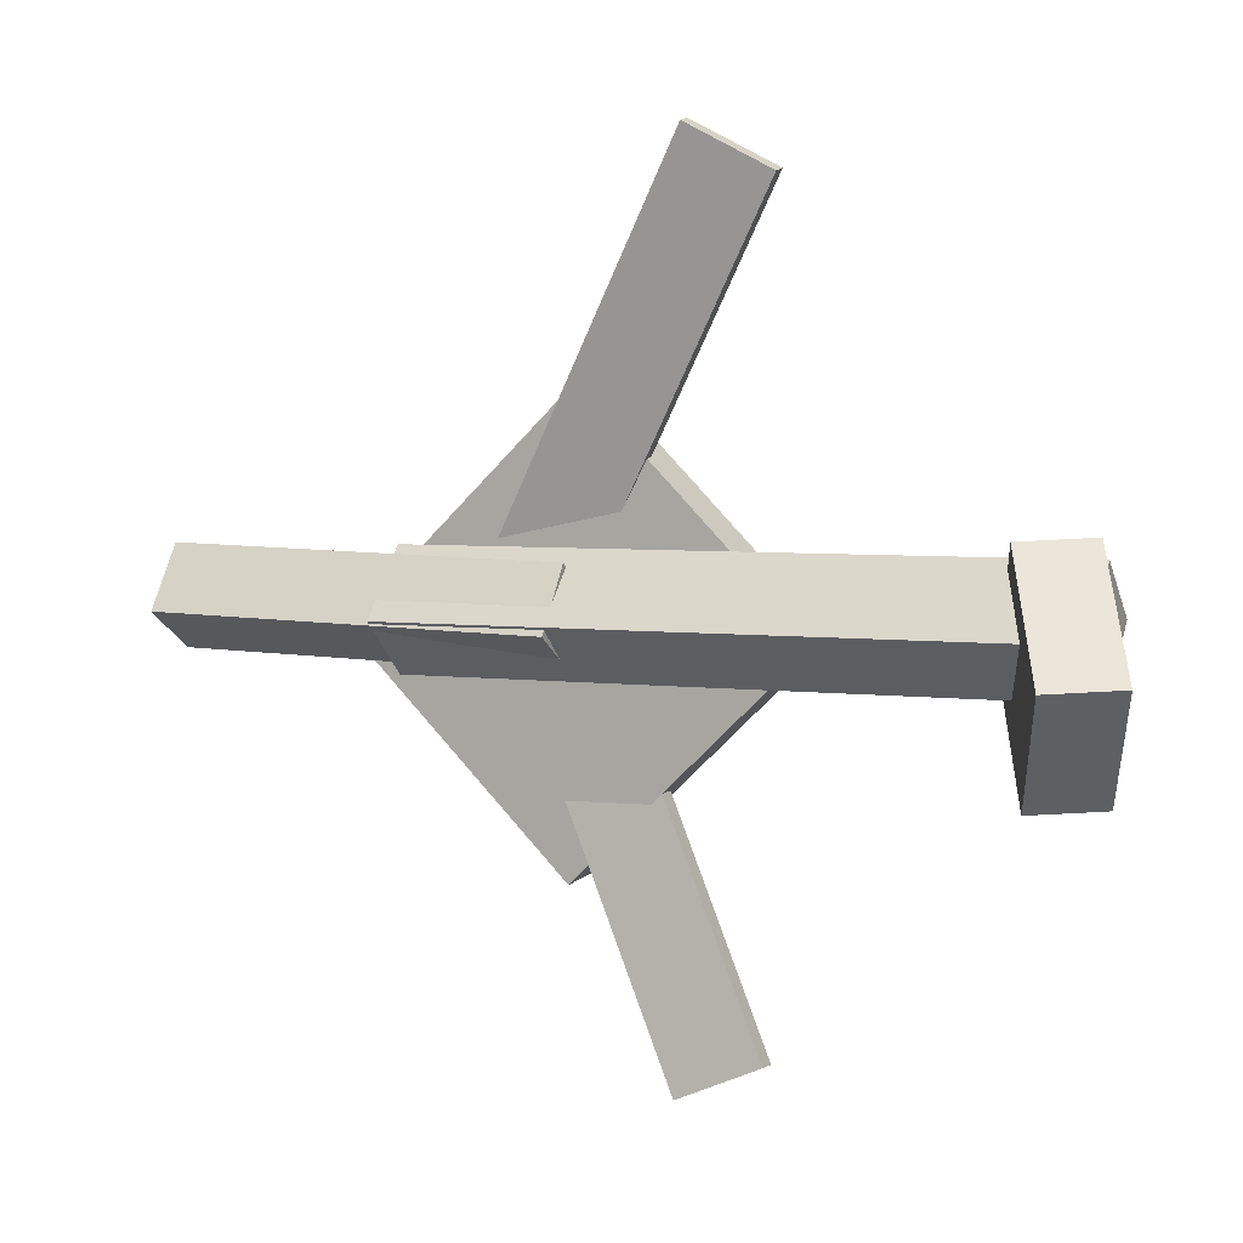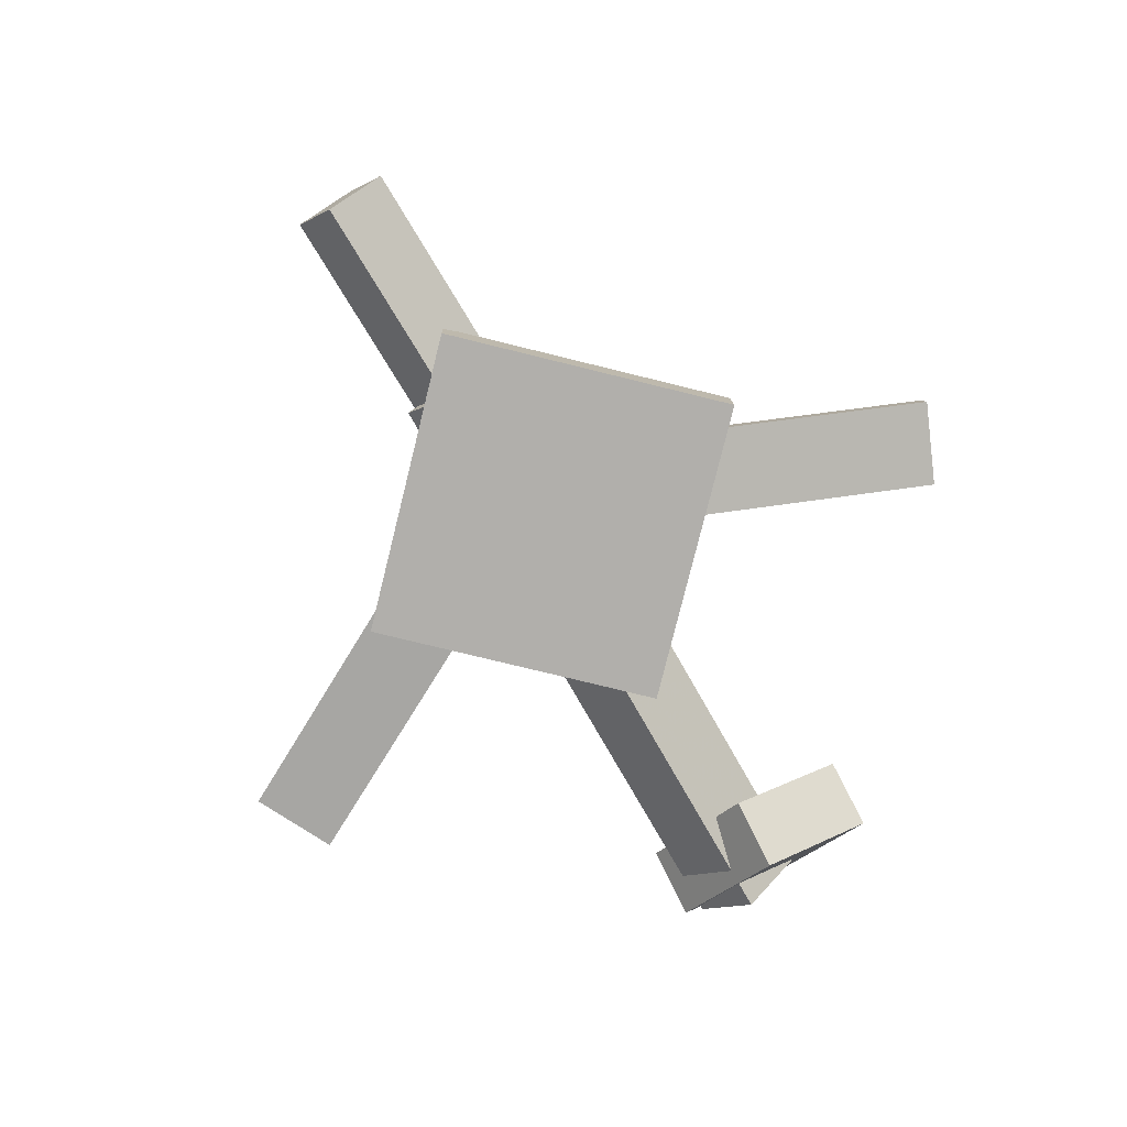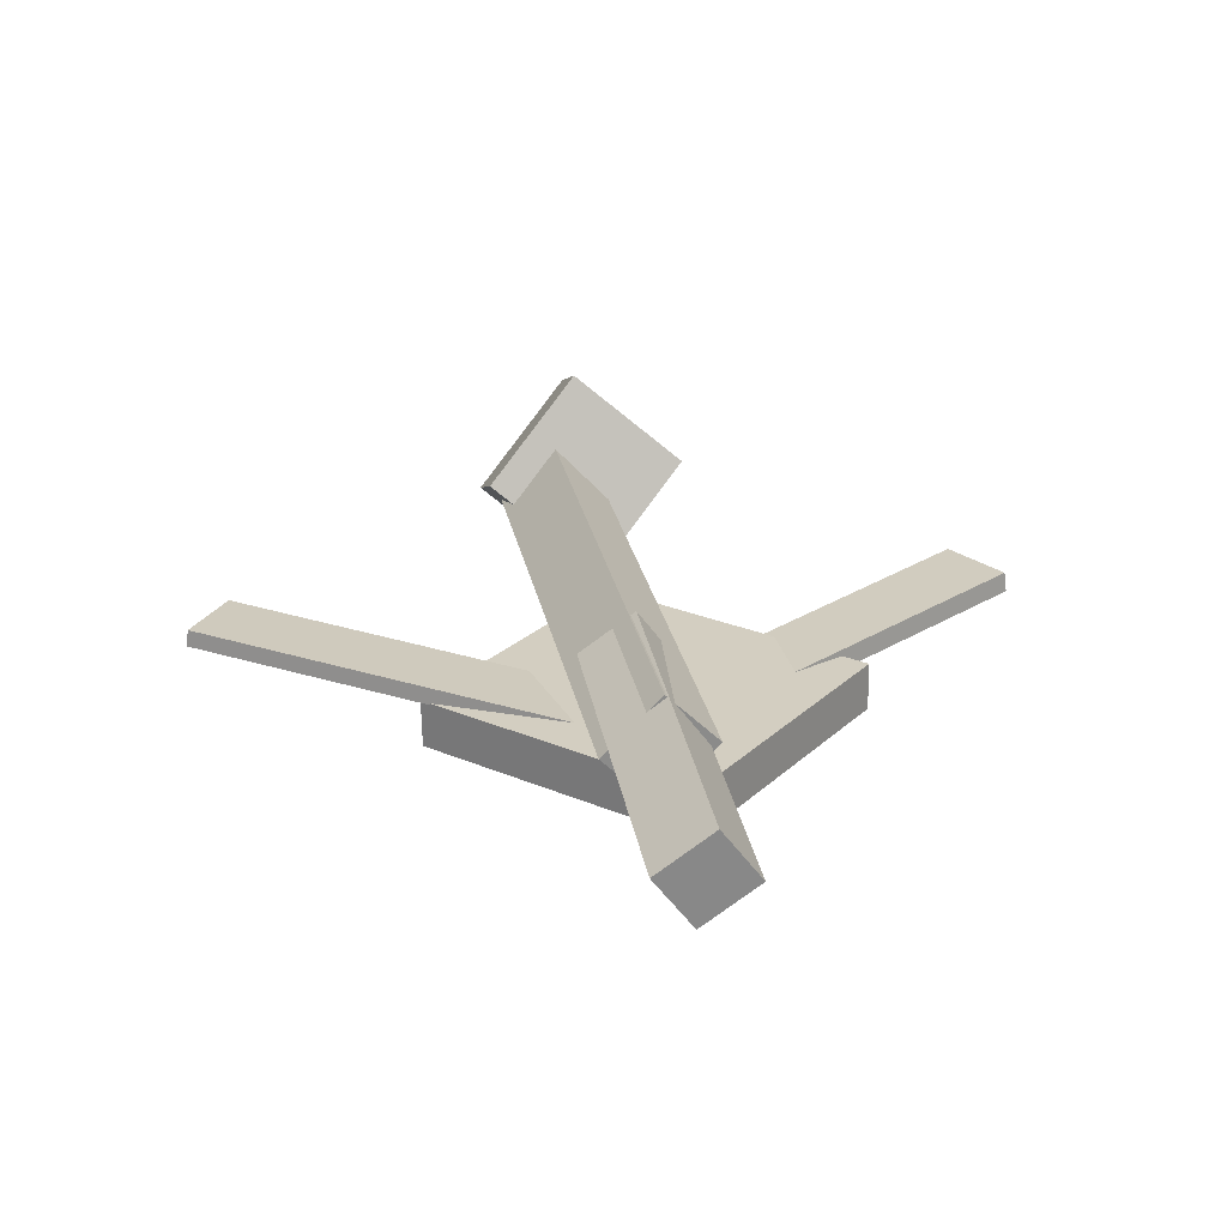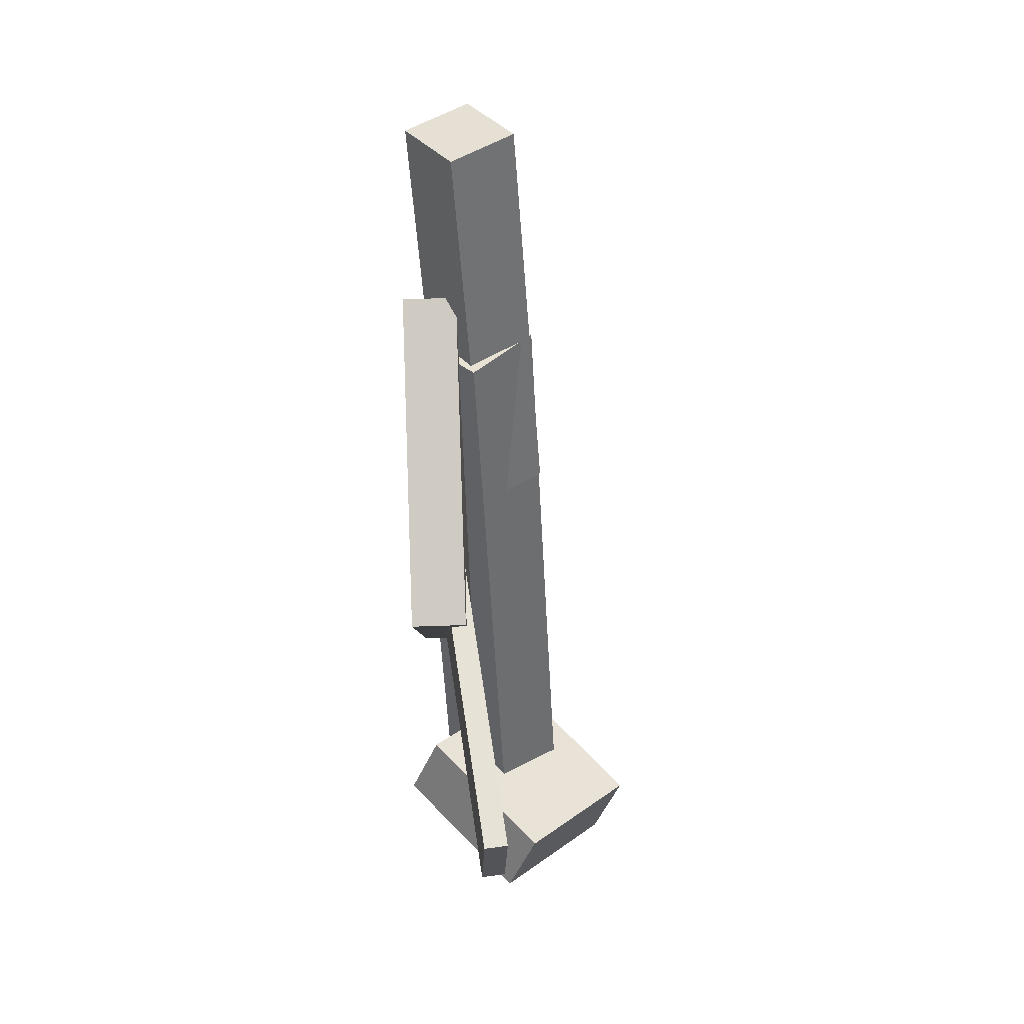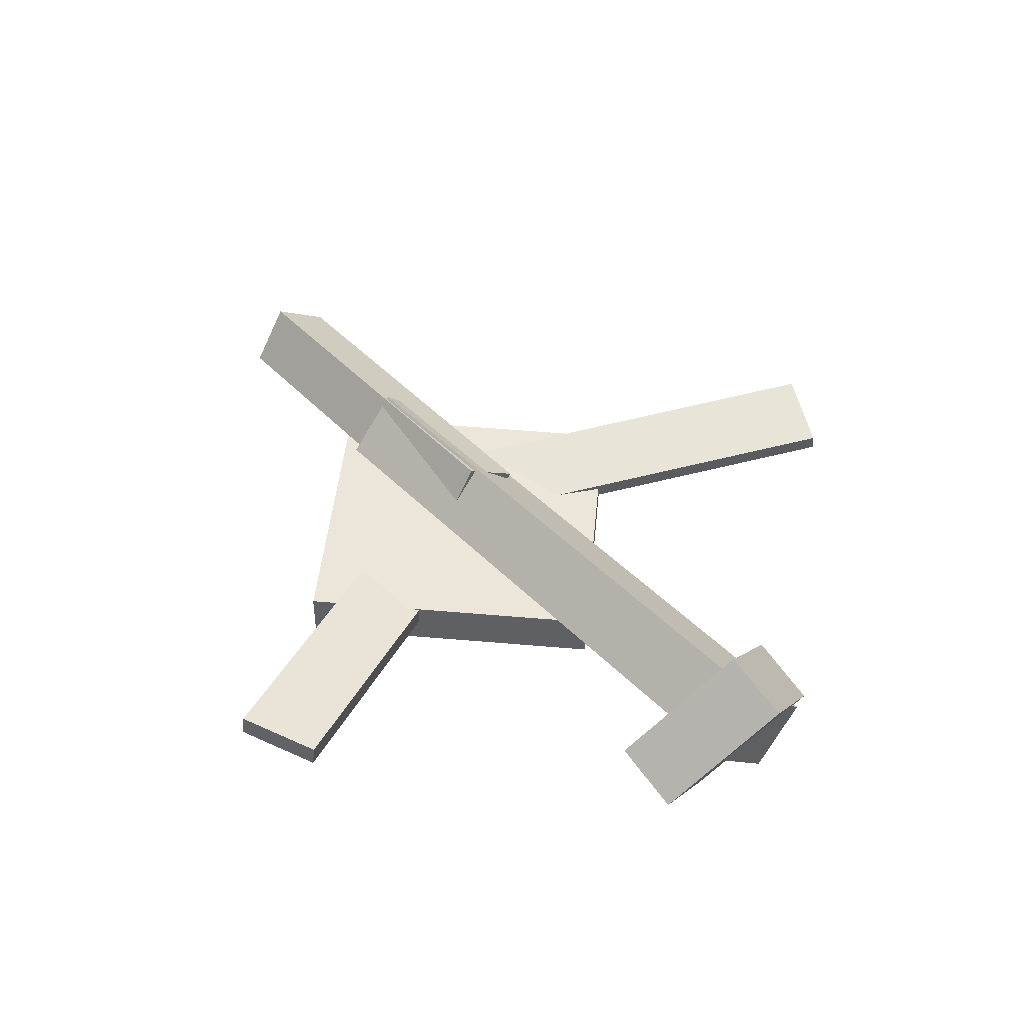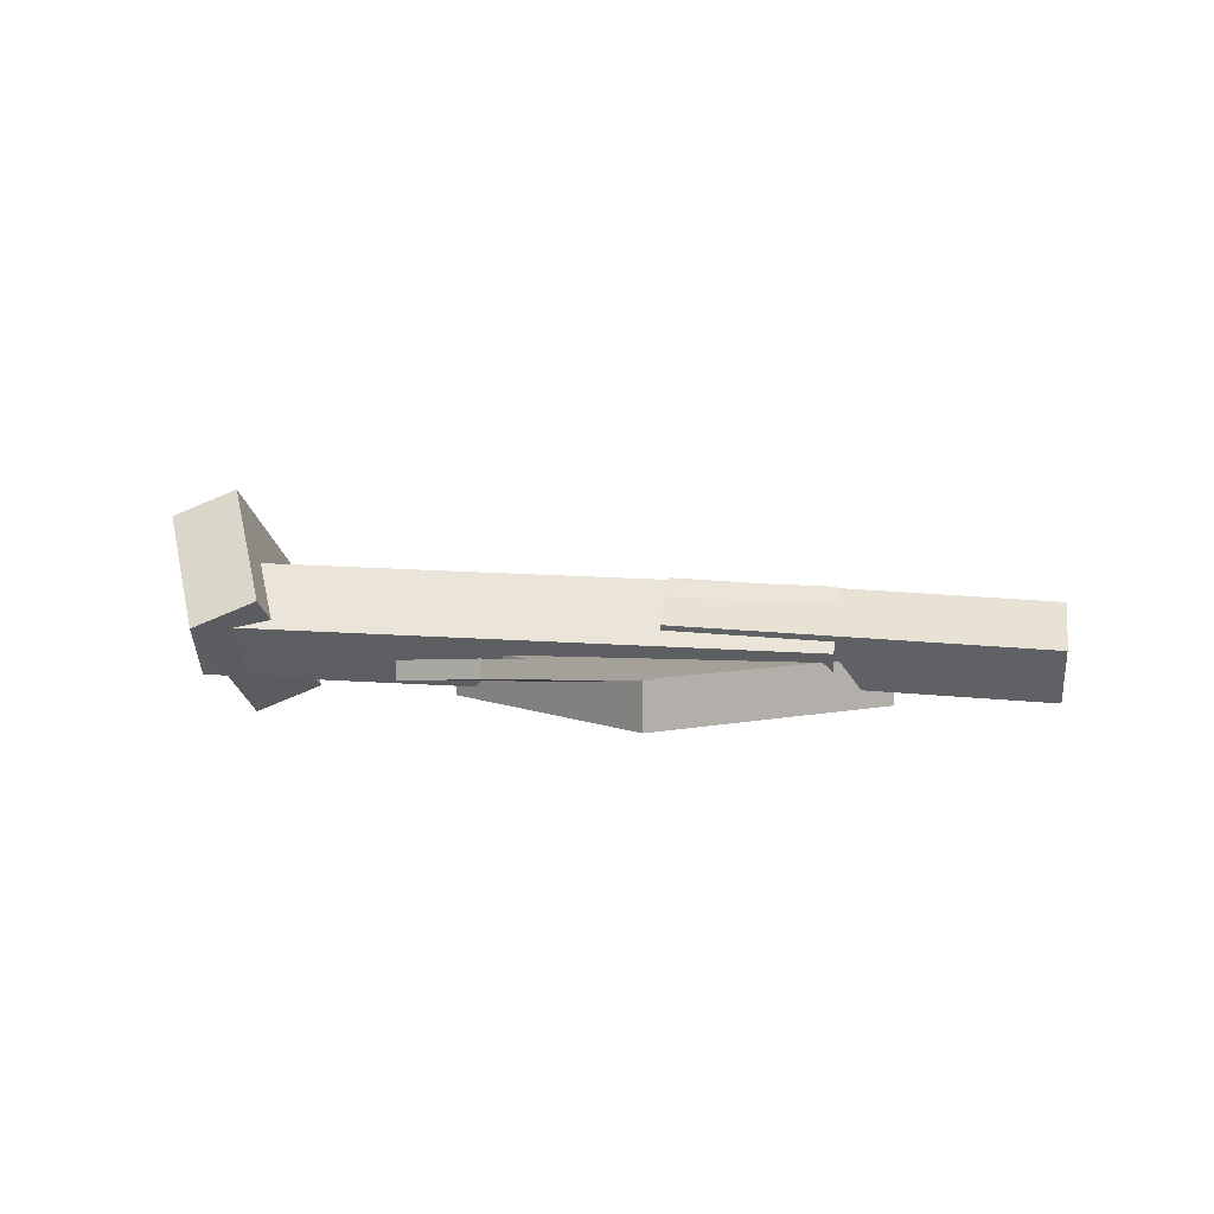
<metadata>
{"format":"obj","ext":"obj","renderer":"f3d","projection":"perspective","resolution":1024,"background":"white","views":[{"elev":9.0,"azim":-157.9,"up":"+Z"},{"elev":-77.9,"azim":121.5,"up":"+Y"},{"elev":24.6,"azim":81.0,"up":"+Y"},{"elev":-50.4,"azim":90.9,"up":"+Z"},{"elev":48.1,"azim":-129.2,"up":"+Y"},{"elev":4.7,"azim":8.1,"up":"+Y"}]}
</metadata>
<code>
v 0.1572 -0.04778 -0.04165
v 0.1572 -0.09457 0.0045
v -0.3328 -0.03159 -0.02526
v -0.3328 -0.07838 0.02089
v 0.16 -0.005924 0.0007764
v 0.16 -0.05271 0.04693
v -0.33 0.01027 0.01717
v -0.33 -0.03652 0.06332
f 1.0 7.0 5.0
f 1.0 3.0 7.0
f 1.0 4.0 3.0
f 1.0 2.0 4.0
f 3.0 8.0 7.0
f 3.0 4.0 8.0
f 5.0 7.0 8.0
f 5.0 8.0 6.0
f 1.0 5.0 6.0
f 1.0 6.0 2.0
f 2.0 6.0 8.0
f 2.0 8.0 4.0
v -0.05181 -0.04359 0.3299
v -0.05212 -0.03029 0.3283
v -0.114 -0.04873 0.2985
v -0.1143 -0.03543 0.2969
v 0.1101 -0.07737 0.01431
v 0.1098 -0.06406 0.01273
v 0.0479 -0.08251 -0.01704
v 0.0476 -0.0692 -0.01862
f 9.0 15.0 13.0
f 9.0 11.0 15.0
f 9.0 12.0 11.0
f 9.0 10.0 12.0
f 11.0 16.0 15.0
f 11.0 12.0 16.0
f 13.0 15.0 16.0
f 13.0 16.0 14.0
f 9.0 13.0 14.0
f 9.0 14.0 10.0
f 10.0 14.0 16.0
f 10.0 16.0 12.0
v -0.3113 0.06556 -0.003996
v -0.2733 -0.01607 0.07397
v -0.2858 -0.008171 -0.09364
v -0.2478 -0.0898 -0.01567
v -0.3632 0.04415 -0.001137
v -0.3251 -0.03748 0.07683
v -0.3376 -0.02958 -0.09078
v -0.2996 -0.1112 -0.01281
f 17.0 23.0 21.0
f 17.0 19.0 23.0
f 17.0 20.0 19.0
f 17.0 18.0 20.0
f 19.0 24.0 23.0
f 19.0 20.0 24.0
f 21.0 23.0 24.0
f 21.0 24.0 22.0
f 17.0 21.0 22.0
f 17.0 22.0 18.0
f 18.0 22.0 24.0
f 18.0 24.0 20.0
v 0.03558 -0.09307 -0.1795
v -0.1362 -0.09446 -0.00504
v 0.03599 -0.0548 -0.1788
v -0.1358 -0.05618 -0.004328
v 0.2032 -0.09795 -0.01447
v 0.0314 -0.09934 0.16
v 0.2036 -0.05968 -0.01376
v 0.03181 -0.06107 0.1607
f 25.0 31.0 29.0
f 25.0 27.0 31.0
f 25.0 28.0 27.0
f 25.0 26.0 28.0
f 27.0 32.0 31.0
f 27.0 28.0 32.0
f 29.0 31.0 32.0
f 29.0 32.0 30.0
f 25.0 29.0 30.0
f 25.0 30.0 26.0
f 26.0 30.0 32.0
f 26.0 32.0 28.0
v 0.0272 -0.07576 0.01205
v 0.3283 -0.09148 0.008999
v 0.02975 -0.03303 0.04345
v 0.3309 -0.04874 0.04039
v 0.02845 -0.04323 -0.03233
v 0.3296 -0.05895 -0.03538
v 0.031 -0.0004979 -0.0009372
v 0.3321 -0.01621 -0.003991
f 33.0 39.0 37.0
f 33.0 35.0 39.0
f 33.0 36.0 35.0
f 33.0 34.0 36.0
f 35.0 40.0 39.0
f 35.0 36.0 40.0
f 37.0 39.0 40.0
f 37.0 40.0 38.0
f 33.0 37.0 38.0
f 33.0 38.0 34.0
f 34.0 38.0 40.0
f 34.0 40.0 36.0
v -0.05104 -0.02629 -0.31
v -0.1121 -0.02954 -0.2815
v 0.09676 -0.07501 0.0008744
v 0.03569 -0.07827 0.0294
v -0.05131 -0.04242 -0.3124
v -0.1124 -0.04568 -0.2839
v 0.0965 -0.09115 -0.00153
v 0.03542 -0.0944 0.027
f 41.0 47.0 45.0
f 41.0 43.0 47.0
f 41.0 44.0 43.0
f 41.0 42.0 44.0
f 43.0 48.0 47.0
f 43.0 44.0 48.0
f 45.0 47.0 48.0
f 45.0 48.0 46.0
f 41.0 45.0 46.0
f 41.0 46.0 42.0
f 42.0 46.0 48.0
f 42.0 48.0 44.0

</code>
